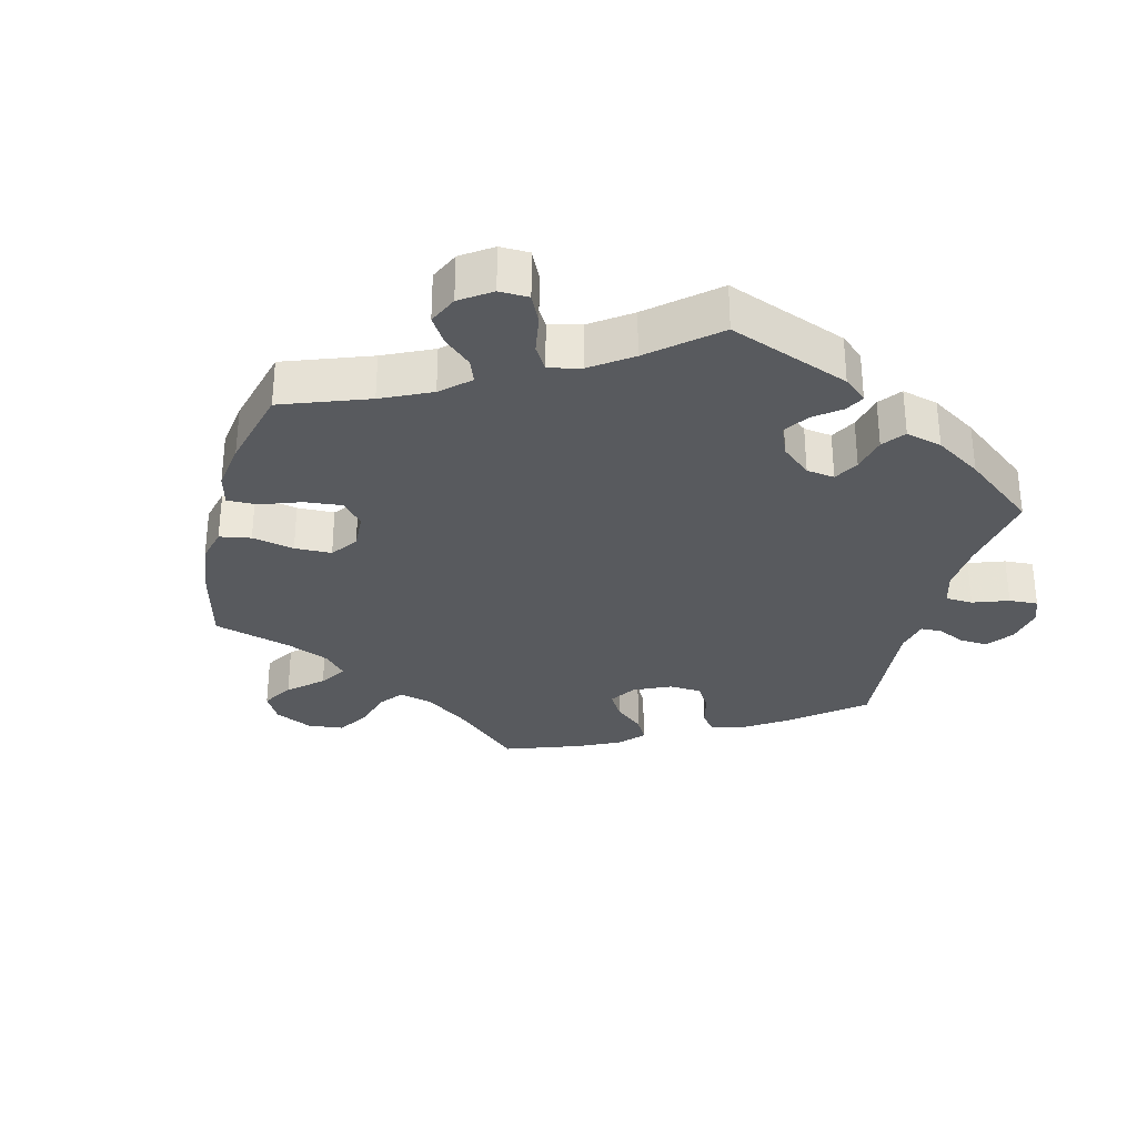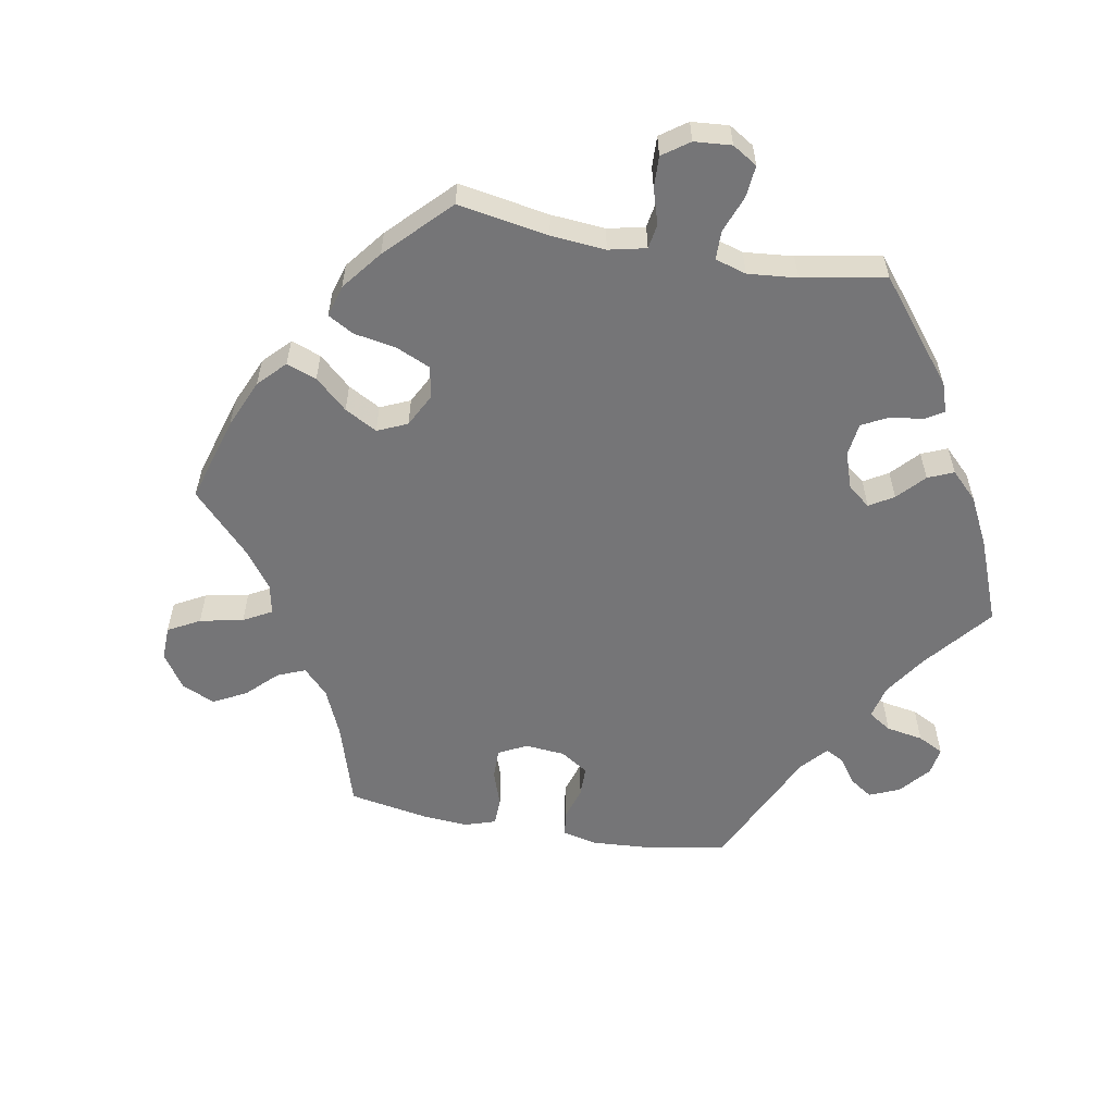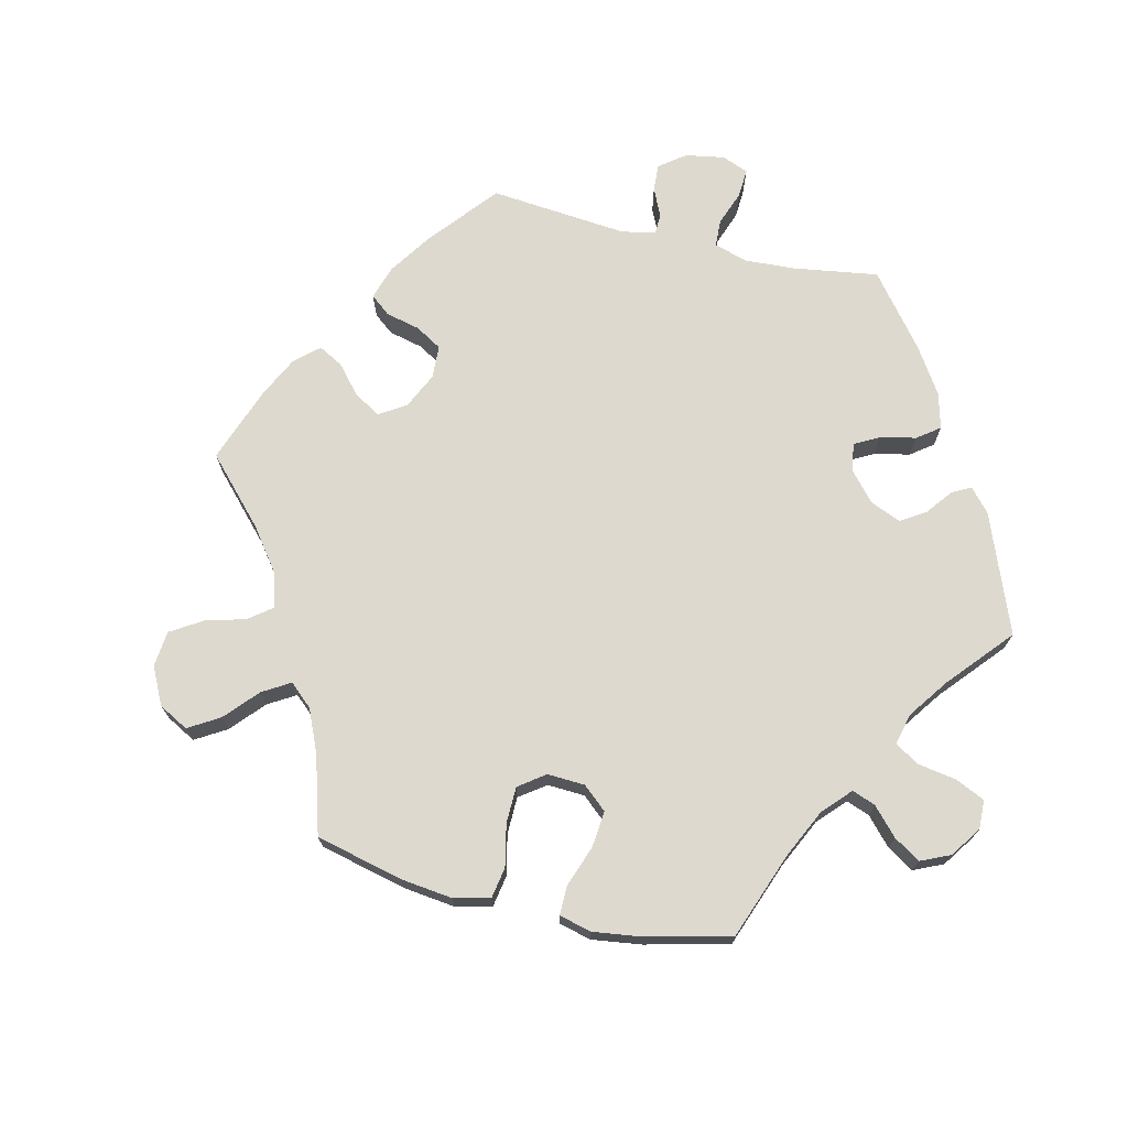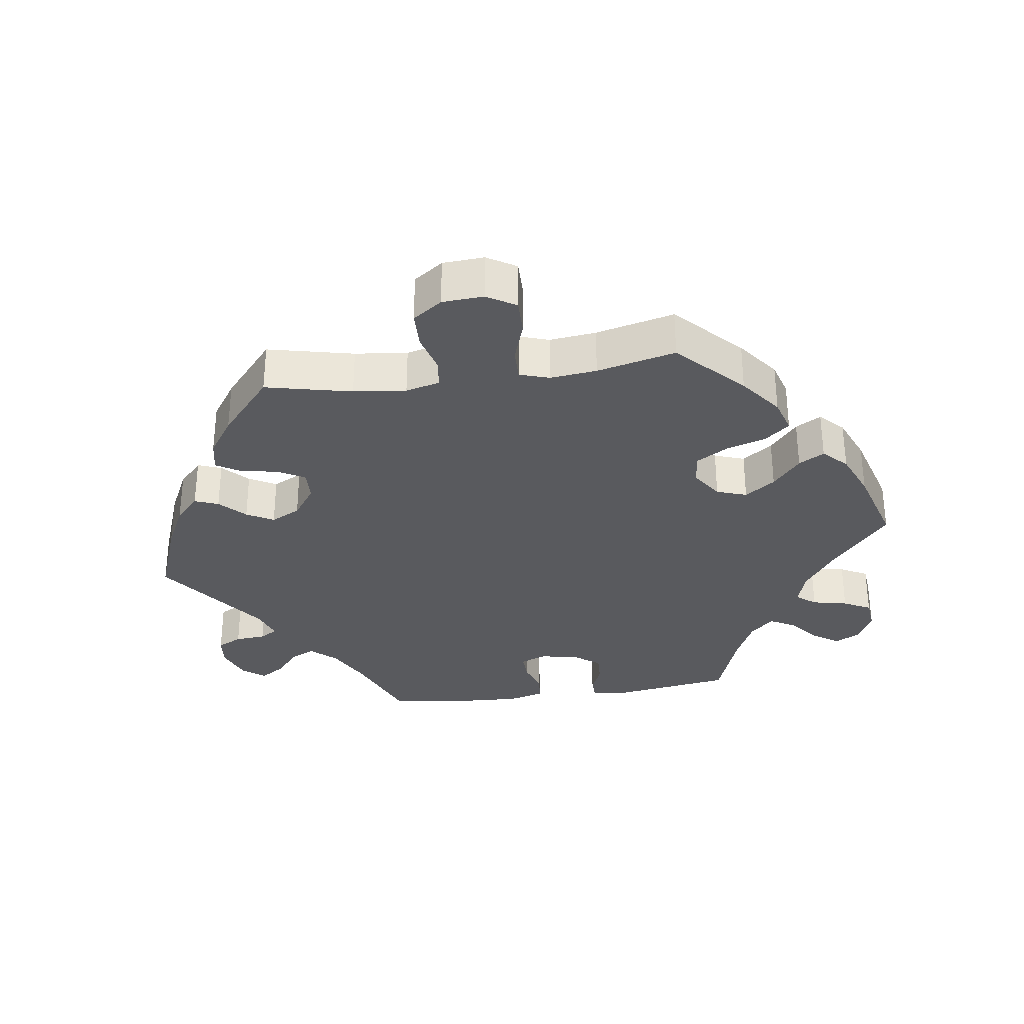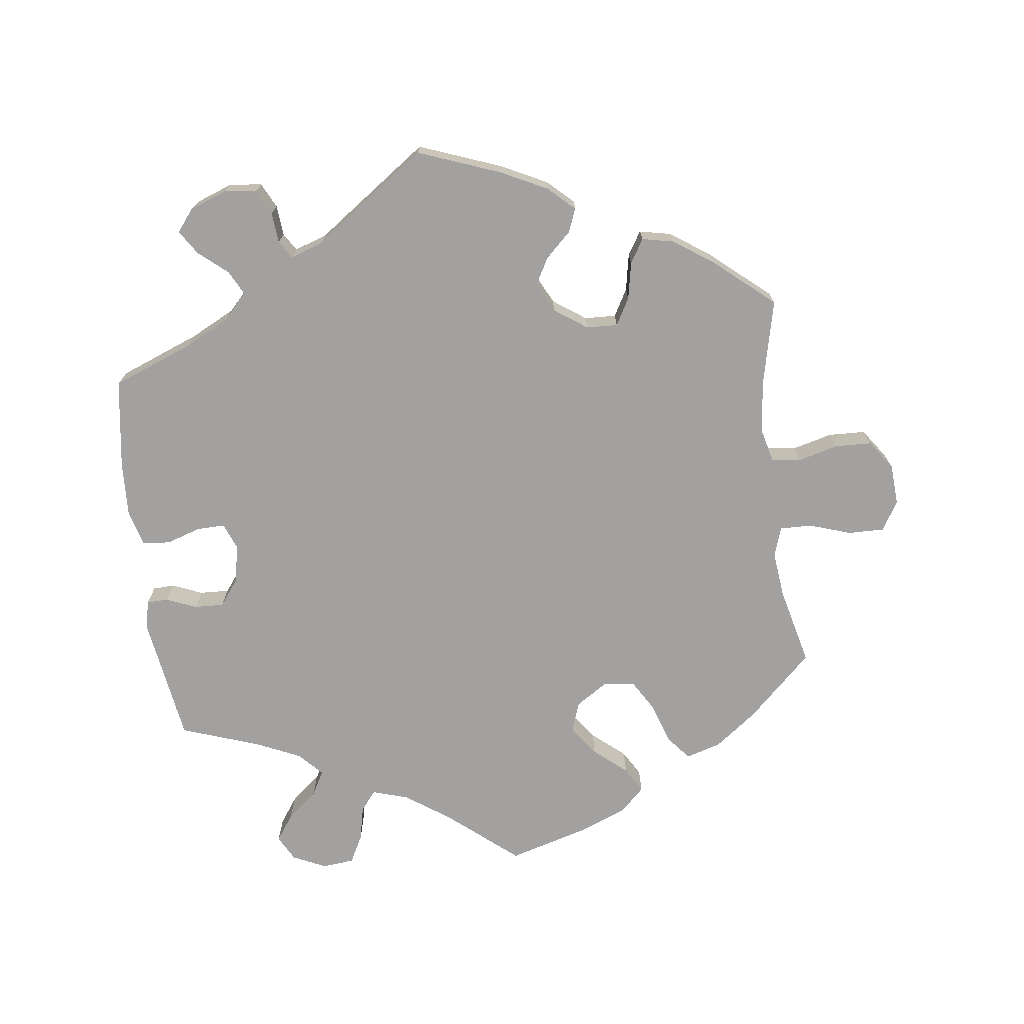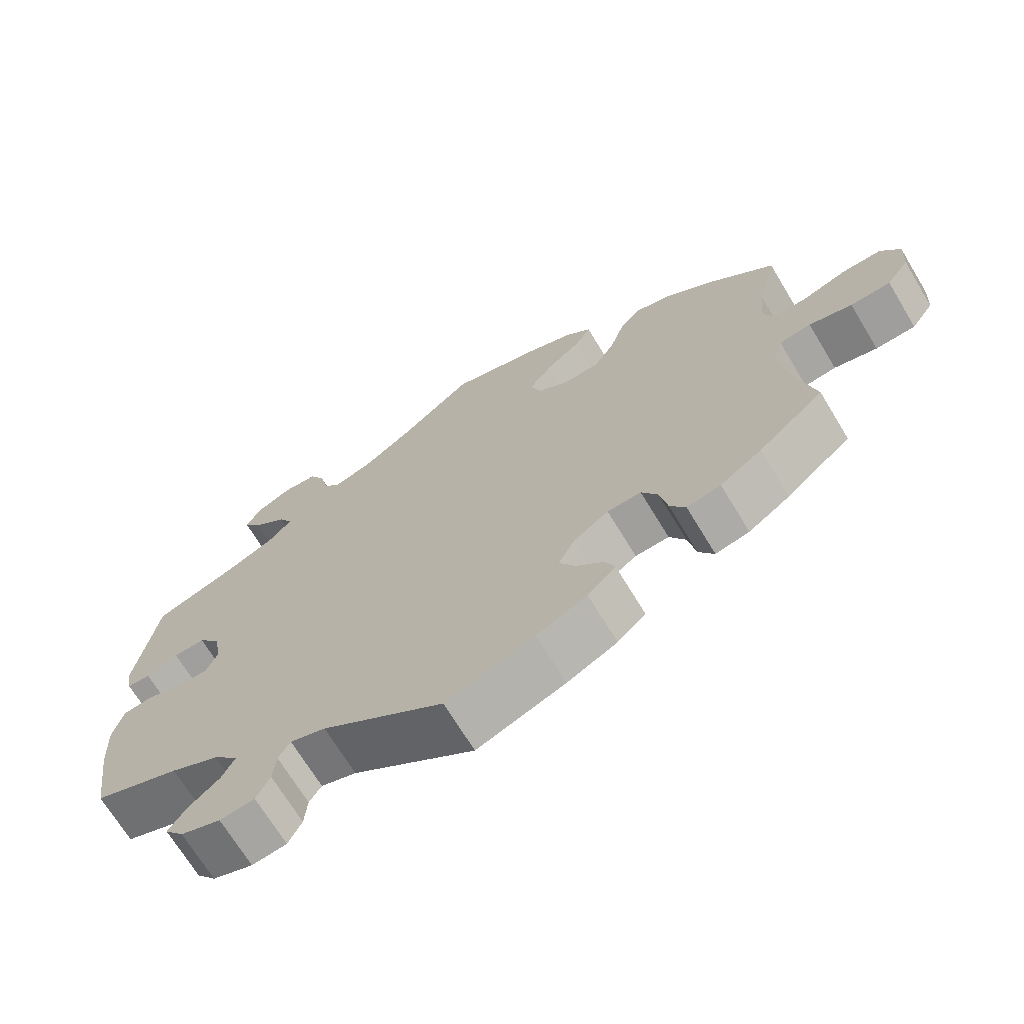
<metadata>
{"format":"obj","ext":"obj","renderer":"f3d","projection":"perspective","resolution":1024,"background":"white","views":[{"elev":-30.6,"azim":45.6,"up":"+Y"},{"elev":-56.6,"azim":19.6,"up":"+Y"},{"elev":71.4,"azim":-16.6,"up":"+Y"},{"elev":-31.4,"azim":-81.8,"up":"+Y"},{"elev":-72.3,"azim":-172.8,"up":"+Y"},{"elev":-69.8,"azim":-148.8,"up":"+Z"}]}
</metadata>
<code>
v -0.125 0.07 -0.573
v -0.556 0.07 -0.041
v -0.71 0.07 0.053
v -0.222 0.07 -0.465
v -0.304 0.07 -0.346
v 0.266 0.07 0.551
v 0.263 0.07 -0.592
v -0.706 0.07 -0.01
v 0.244 0.07 -0.554
v -0.197 0.07 0.555
v 0.335 0.07 0.457
v -0.617 0.07 -0.057
v -0.16 0.07 0.439
v -0.233 0.07 0.52
v 0.23 0.07 0.467
v 0 0.07 0.62
v -0.16 0.07 -0.387
v -0.269 0.07 0.369
v 0.537 0.07 0.31
v -0.315 0.07 -0.403
v 0.567 0.07 0.117
v 0.504 0.07 -0.03
v 0.392 0.07 -0.008
v -0.438 0.07 0.404
v 0 0.07 -0.62
v -0.628 0.07 0.096
v -0.537 0.07 -0.31
v -0.537 0.07 0.31
v 0.525 0.07 0.07
v 0.409 0.07 0.535
v 0.328 0.07 -0.469
v 0.314 0.07 0.419
v 0.451 0.07 -0.047
v -0.683 0.07 0.097
v -0.5 0.07 0.119
v 0.348 0.07 0.383
v 0.107 0.07 0.531
v 0.557 0.07 -0.173
v 0.408 0.07 -0.048
v -0.191 0.07 0.316
v -0.236 0.07 -0.501
v -0.143 0.07 0.347
v 0.369 0.07 -0.577
v -0.498 0.07 -0.099
v -0.21 0.07 0.481
v -0.281 0.07 -0.305
v 0.309 0.07 -0.432
v 0.175 0.07 0.484
v 0.24 0.07 -0.507
v -0.183 0.07 -0.342
v 0.434 0.07 0.091
v 0.561 0.07 -0.09
v 0.254 0.07 0.497
v -0.289 0.07 0.431
v -0.374 0.07 0.452
v -0.337 0.07 -0.439
v -0.444 0.07 -0.389
v 0.537 0.07 -0.31
v -0.564 0.07 0.075
v -0.508 0.07 0.19
v -0.126 0.07 0.584
v 0.403 0.07 0.05
v -0.32 0.07 0.468
v -0.127 0.07 0.393
v 0.558 0.07 0.071
v 0.372 0.07 -0.506
v 0.345 0.07 -0.393
v -0.196 0.07 -0.538
v 0.223 0.07 -0.48
v -0.233 0.07 -0.307
v -0.515 0.07 0.074
v 0.337 0.07 0.598
v -0.507 0.07 -0.179
v 0.388 0.07 0.574
v 0.312 0.07 -0.598
v -0.24 0.07 0.321
v 0.288 0.07 0.593
v 0.381 0.07 0.495
v 0.546 0.07 -0.035
v 0.479 0.07 0.089
v 0.173 0.07 -0.497
v 0.414 0.07 -0.358
v -0.511 0.07 -0.047
v -0.183 0.07 -0.428
v 0.416 0.07 0.352
v -0.385 0.07 -0.429
v 0.396 0.07 -0.543
v -0.674 0.07 -0.055
v -0.125 -0 -0.573
v -0.556 -0 -0.041
v -0.71 -0 0.053
v -0.222 -0 -0.465
v -0.304 -0 -0.346
v 0.266 -0 0.551
v 0.263 -0 -0.592
v -0.706 -0 -0.01
v 0.244 -0 -0.554
v -0.197 -0 0.555
v 0.335 -0 0.457
v -0.617 -0 -0.057
v -0.16 -0 0.439
v -0.233 -0 0.52
v 0.23 -0 0.467
v 0 -0 0.62
v -0.16 -0 -0.387
v -0.269 -0 0.369
v 0.537 -0 0.31
v -0.315 -0 -0.403
v 0.567 -0 0.117
v 0.504 -0 -0.03
v 0.392 -0 -0.008
v -0.438 -0 0.404
v 0 -0 -0.62
v -0.628 -0 0.096
v -0.537 -0 -0.31
v -0.537 -0 0.31
v 0.525 -0 0.07
v 0.409 -0 0.535
v 0.328 -0 -0.469
v 0.314 -0 0.419
v 0.451 -0 -0.047
v -0.683 -0 0.097
v -0.5 -0 0.119
v 0.348 -0 0.383
v 0.107 -0 0.531
v 0.557 -0 -0.173
v 0.408 -0 -0.048
v -0.191 -0 0.316
v -0.236 -0 -0.501
v -0.143 -0 0.347
v 0.369 -0 -0.577
v -0.498 -0 -0.099
v -0.21 -0 0.481
v -0.281 -0 -0.305
v 0.309 -0 -0.432
v 0.175 -0 0.484
v 0.24 -0 -0.507
v -0.183 -0 -0.342
v 0.434 -0 0.091
v 0.561 -0 -0.09
v 0.254 -0 0.497
v -0.289 -0 0.431
v -0.374 -0 0.452
v -0.337 -0 -0.439
v -0.444 -0 -0.389
v 0.537 -0 -0.31
v -0.564 -0 0.075
v -0.508 -0 0.19
v -0.126 -0 0.584
v 0.403 -0 0.05
v -0.32 -0 0.468
v -0.127 -0 0.393
v 0.558 -0 0.071
v 0.372 -0 -0.506
v 0.345 -0 -0.393
v -0.196 -0 -0.538
v 0.223 -0 -0.48
v -0.233 -0 -0.307
v -0.515 -0 0.074
v 0.337 -0 0.598
v -0.507 -0 -0.179
v 0.388 -0 0.574
v 0.312 -0 -0.598
v -0.24 -0 0.321
v 0.288 -0 0.593
v 0.381 -0 0.495
v 0.546 -0 -0.035
v 0.479 -0 0.089
v 0.173 -0 -0.497
v 0.414 -0 -0.358
v -0.511 -0 -0.047
v -0.183 -0 -0.428
v 0.416 -0 0.352
v -0.385 -0 -0.429
v 0.396 -0 -0.543
v -0.674 -0 -0.055
f 38 58 82
f 52 38 82 67
f 33 22 79 52
f 39 33 52 67
f 23 39 67 47
f 62 23 47
f 21 65 29 80
f 85 19 21 80
f 36 85 80 51
f 32 36 51 62
f 74 30 78 11
f 74 11 32
f 72 74 32
f 53 6 77 72
f 53 72 32
f 15 53 32 62
f 10 61 16 37
f 10 37 48
f 13 45 14 10
f 64 13 10 48
f 42 64 48 15
f 55 63 54 18
f 55 18 76
f 60 28 24 55
f 35 60 55 76
f 71 35 76 40
f 3 34 26 59
f 3 59 71
f 8 3 71
f 2 12 88 8
f 83 2 8 71
f 44 83 71 40
f 86 57 27 73
f 5 20 56 86
f 46 5 86 73
f 70 46 73 44
f 68 41 4 84
f 68 84 17
f 81 25 1 68
f 69 81 68 17
f 75 7 9 49
f 75 49 69
f 43 75 69
f 31 66 87 43
f 47 31 43 69
f 50 70 44 40
f 40 42 15 62
f 17 50 40 62
f 47 69 17 62
f 170 146 126
f 155 170 126 140
f 140 167 110 121
f 155 140 121 127
f 135 155 127 111
f 135 111 150
f 168 117 153 109
f 168 109 107 173
f 139 168 173 124
f 150 139 124 120
f 99 166 118 162
f 120 99 162
f 120 162 160
f 160 165 94 141
f 120 160 141
f 150 120 141 103
f 125 104 149 98
f 136 125 98
f 98 102 133 101
f 136 98 101 152
f 103 136 152 130
f 106 142 151 143
f 164 106 143
f 143 112 116 148
f 164 143 148 123
f 128 164 123 159
f 147 114 122 91
f 159 147 91
f 159 91 96
f 96 176 100 90
f 159 96 90 171
f 128 159 171 132
f 161 115 145 174
f 174 144 108 93
f 161 174 93 134
f 132 161 134 158
f 172 92 129 156
f 105 172 156
f 156 89 113 169
f 105 156 169 157
f 137 97 95 163
f 157 137 163
f 157 163 131
f 131 175 154 119
f 157 131 119 135
f 128 132 158 138
f 150 103 130 128
f 150 128 138 105
f 150 105 157 135
f 82 170 155 67
f 67 155 135 47
f 47 135 119 31
f 31 119 154 66
f 66 154 175 87
f 87 175 131 43
f 43 131 163 75
f 75 163 95 7
f 7 95 97 9
f 9 97 137 49
f 49 137 157 69
f 69 157 169 81
f 81 169 113 25
f 25 113 89 1
f 1 89 156 68
f 68 156 129 41
f 41 129 92 4
f 4 92 172 84
f 84 172 105 17
f 17 105 138 50
f 50 138 158 70
f 70 158 134 46
f 46 134 93 5
f 5 93 108 20
f 20 108 144 56
f 56 144 174 86
f 86 174 145 57
f 57 145 115 27
f 27 115 161 73
f 73 161 132 44
f 44 132 171 83
f 83 171 90 2
f 2 90 100 12
f 12 100 176 88
f 88 176 96 8
f 8 96 91 3
f 3 91 122 34
f 34 122 114 26
f 26 114 147 59
f 59 147 159 71
f 71 159 123 35
f 35 123 148 60
f 60 148 116 28
f 28 116 112 24
f 24 112 143 55
f 55 143 151 63
f 63 151 142 54
f 54 142 106 18
f 18 106 164 76
f 76 164 128 40
f 40 128 130 42
f 42 130 152 64
f 64 152 101 13
f 13 101 133 45
f 45 133 102 14
f 14 102 98 10
f 10 98 149 61
f 61 149 104 16
f 16 104 125 37
f 37 125 136 48
f 48 136 103 15
f 15 103 141 53
f 53 141 94 6
f 6 94 165 77
f 77 165 160 72
f 72 160 162 74
f 74 162 118 30
f 30 118 166 78
f 78 166 99 11
f 11 99 120 32
f 32 120 124 36
f 36 124 173 85
f 85 173 107 19
f 19 107 109 21
f 21 109 153 65
f 65 153 117 29
f 29 117 168 80
f 80 168 139 51
f 51 139 150 62
f 62 150 111 23
f 23 111 127 39
f 39 127 121 33
f 33 121 110 22
f 22 110 167 79
f 79 167 140 52
f 52 140 126 38
f 38 126 146 58
f 58 146 170 82

</code>
